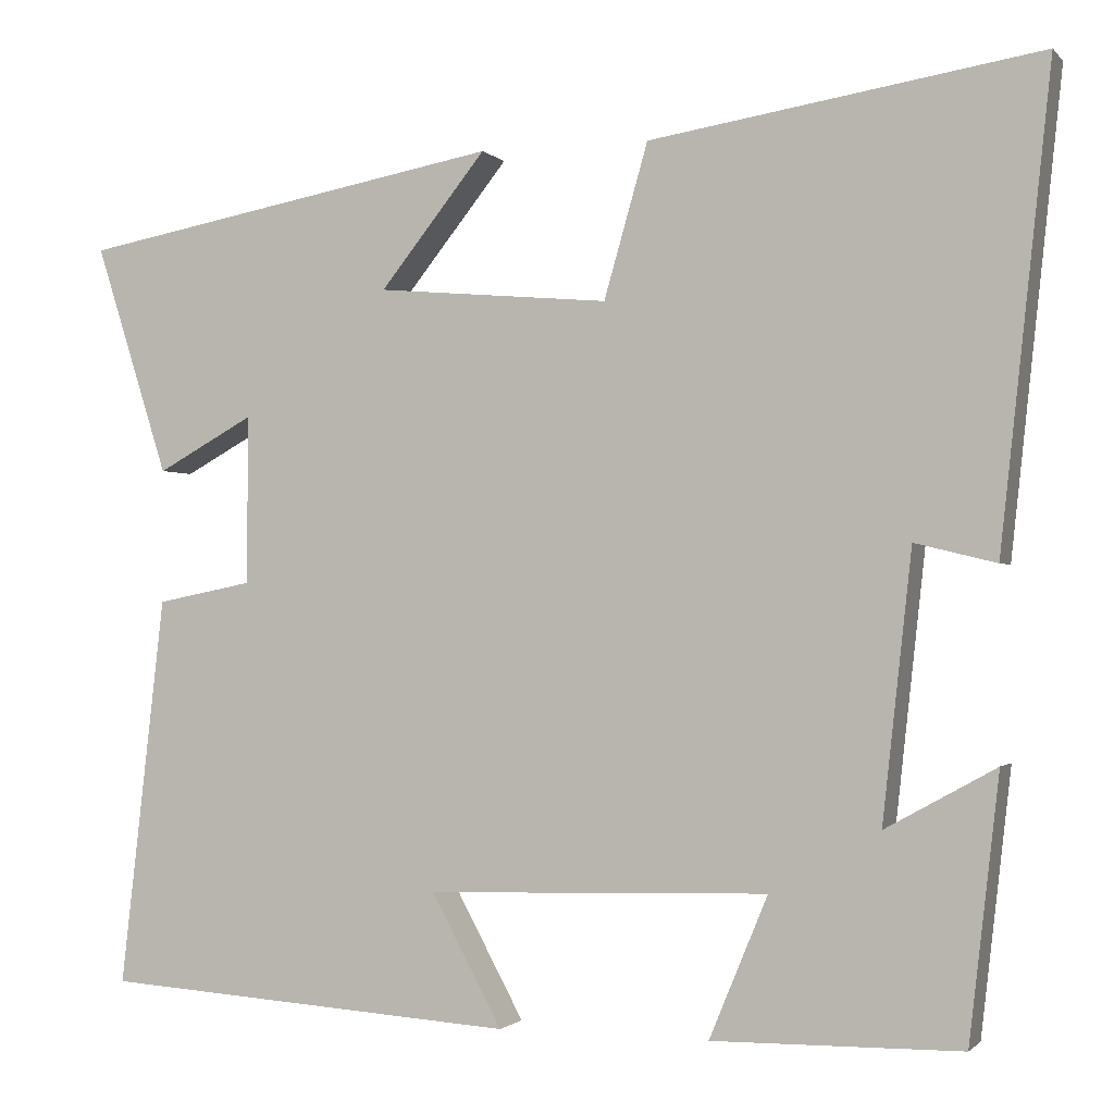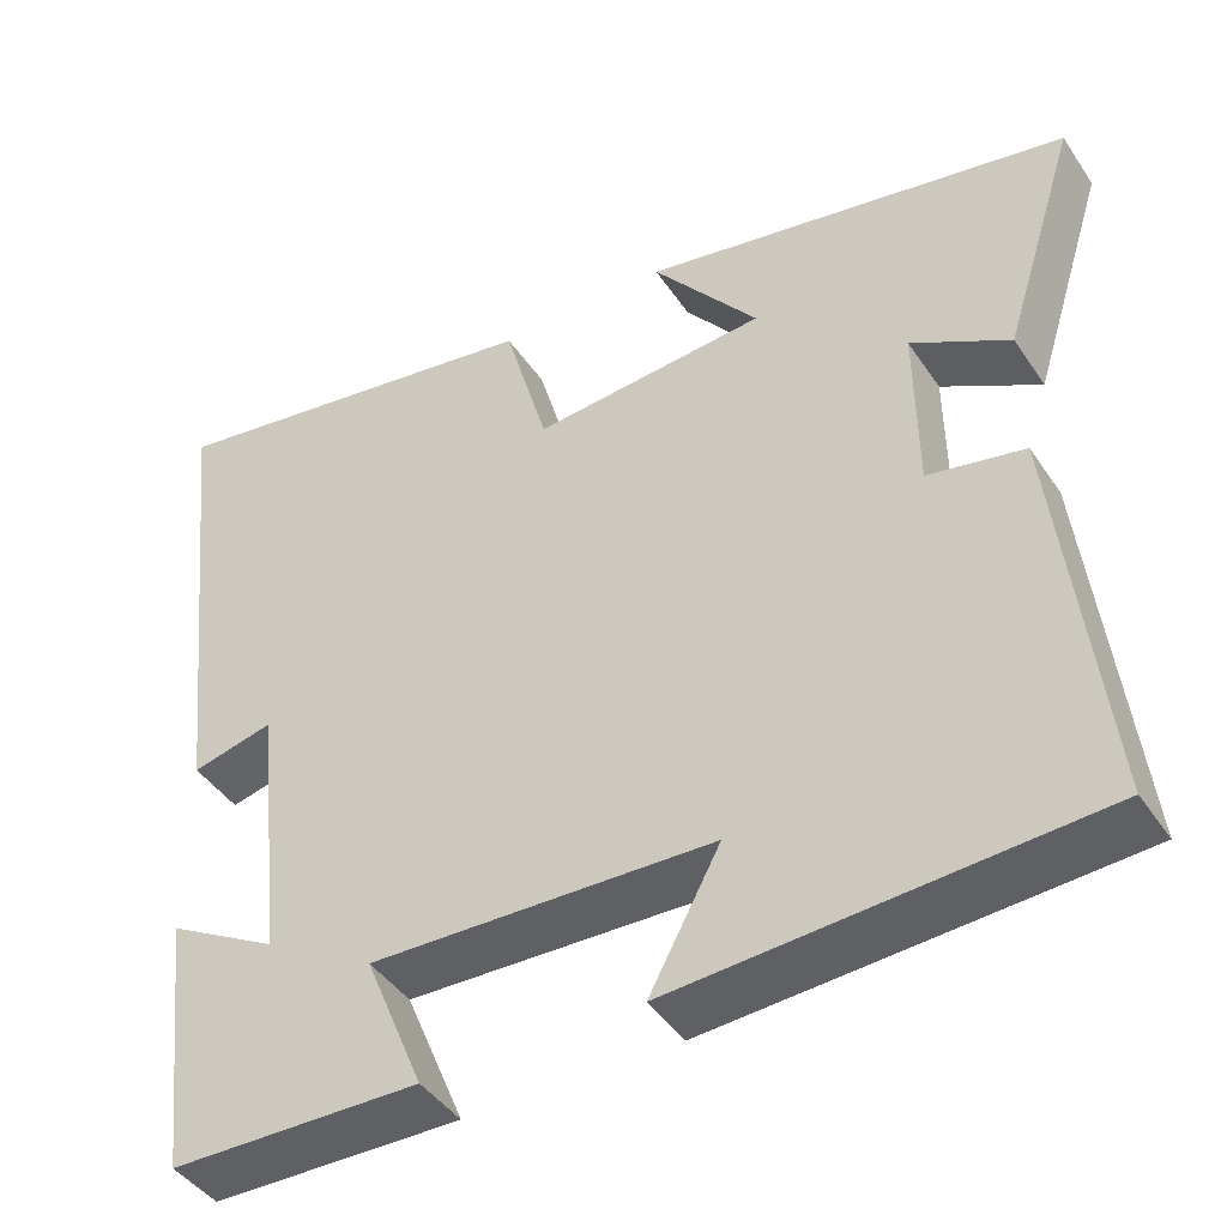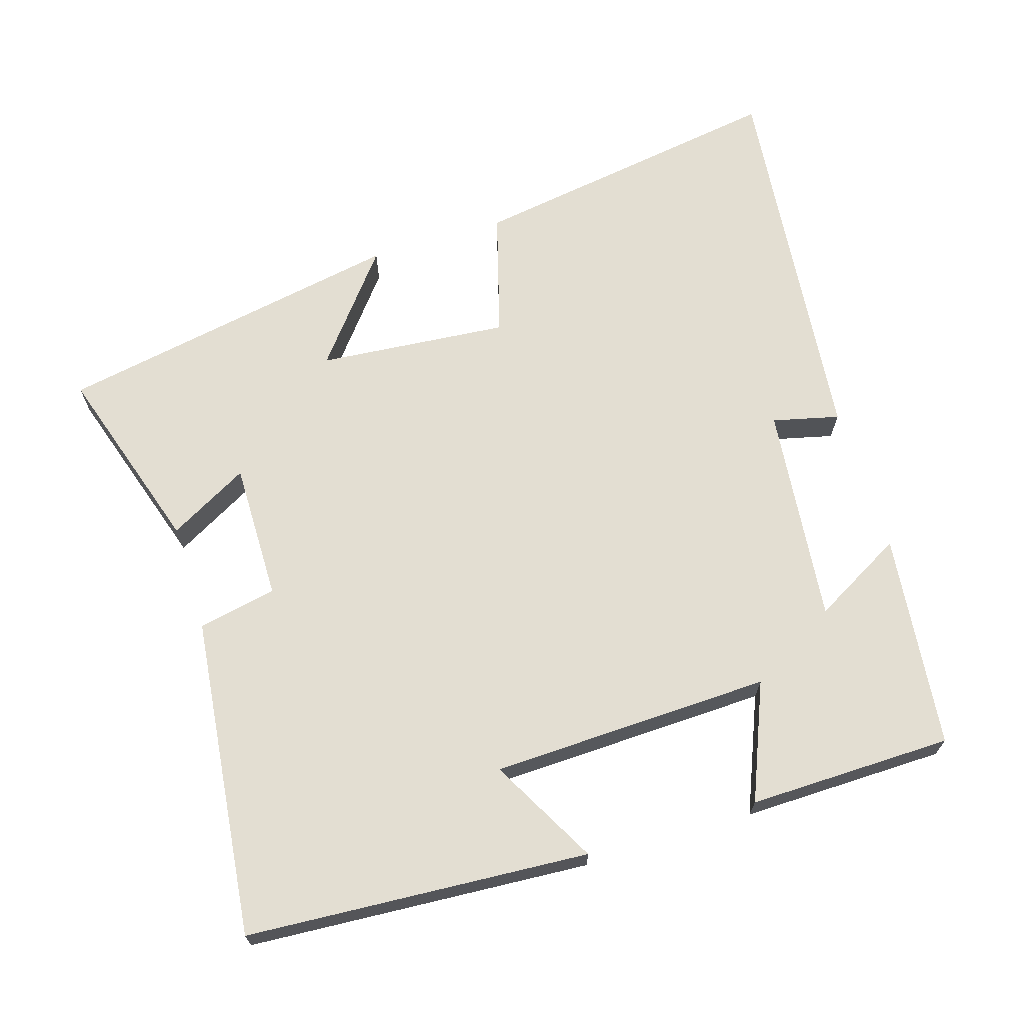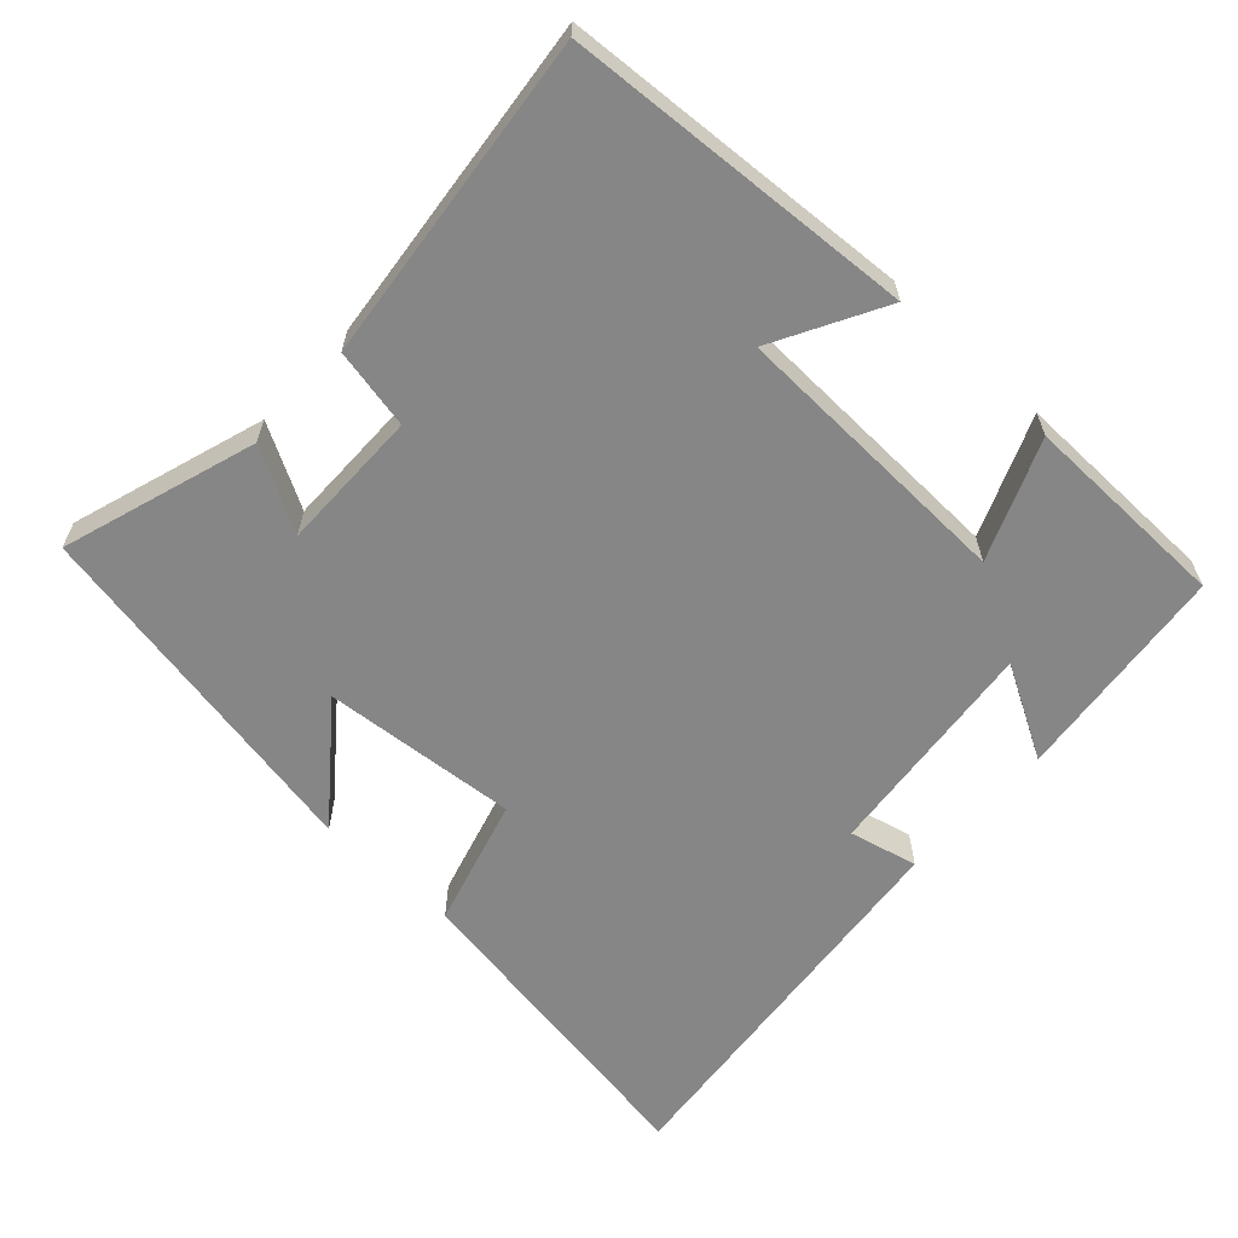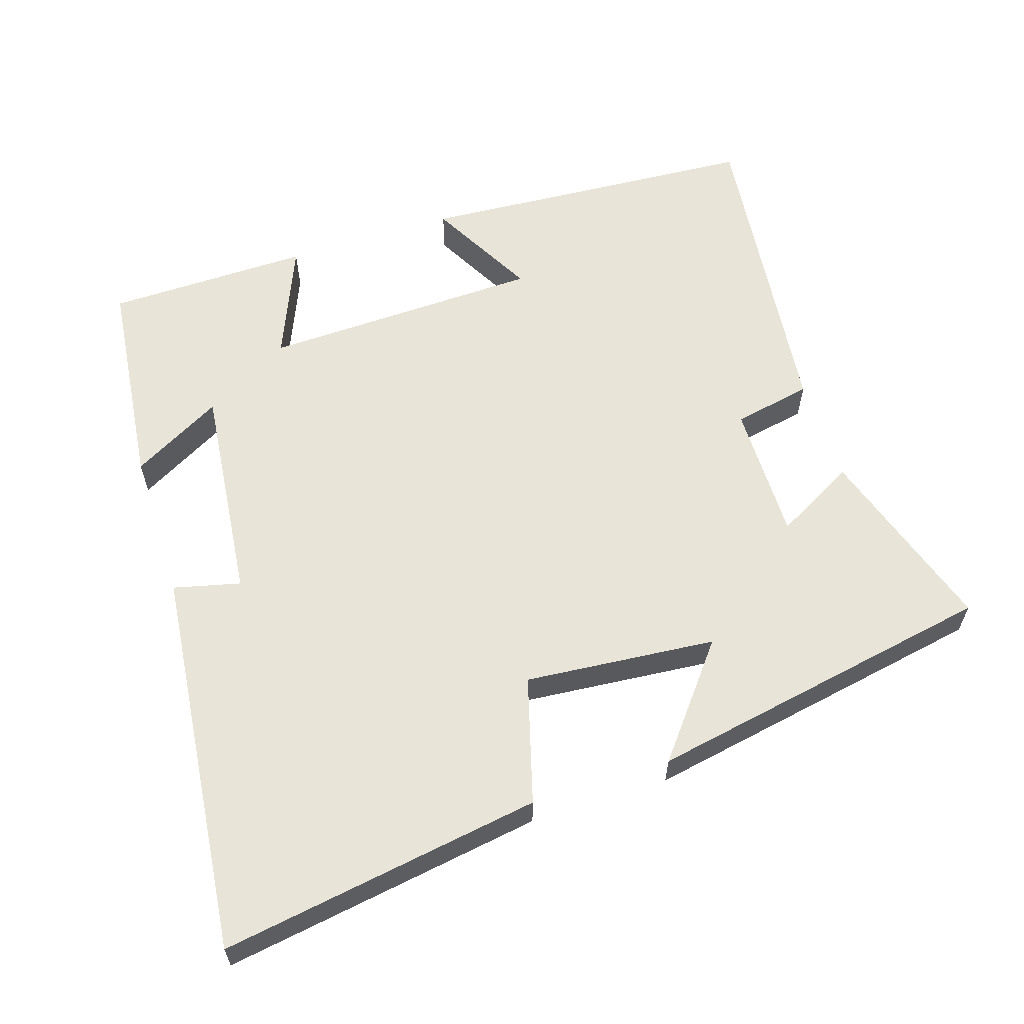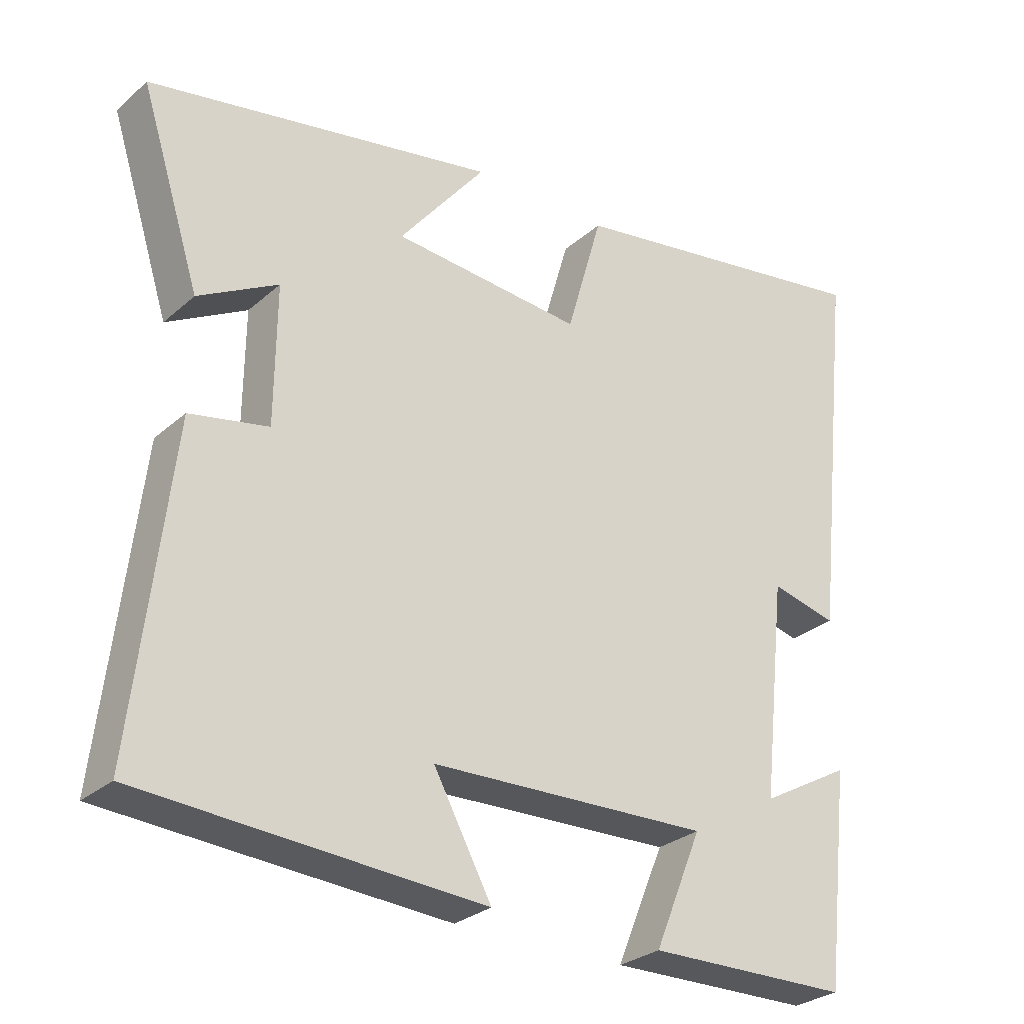
<metadata>
{"format":"obj","ext":"obj","renderer":"f3d","projection":"perspective","resolution":1024,"background":"white","views":[{"elev":-1.3,"azim":-160.3,"up":"+Z"},{"elev":-43.4,"azim":31.4,"up":"+Z"},{"elev":67.6,"azim":162.7,"up":"+Y"},{"elev":-62.2,"azim":137.1,"up":"+Y"},{"elev":60.2,"azim":-17.9,"up":"+Y"},{"elev":-28.4,"azim":142.3,"up":"+Z"}]}
</metadata>
<code>
v 0.585 0.07 0.409
v 0.5 0.07 0.141
v 0.387 0.07 0.203
v 0.389 0.07 0.007
v 0.5 0.07 -0.015
v 0.552 0.07 -0.468
v 0.069 0.07 -0.5
v 0.151 0.07 -0.348
v -0.245 0.07 -0.336
v -0.177 0.07 -0.5
v -0.465 0.07 -0.496
v -0.5 0.07 -0.192
v -0.372 0.07 -0.263
v -0.406 0.07 0.047
v -0.5 0.07 0.024
v -0.559 0.07 0.571
v -0.107 0.07 0.5
v -0.056 0.07 0.322
v 0.214 0.07 0.346
v 0.091 0.07 0.5
v 0.585 0 0.409
v 0.5 0 0.141
v 0.387 0 0.203
v 0.389 0 0.007
v 0.5 0 -0.015
v 0.552 0 -0.468
v 0.069 0 -0.5
v 0.151 0 -0.348
v -0.245 0 -0.336
v -0.177 0 -0.5
v -0.465 0 -0.496
v -0.5 0 -0.192
v -0.372 0 -0.263
v -0.406 0 0.047
v -0.5 0 0.024
v -0.559 0 0.571
v -0.107 0 0.5
v -0.056 0 0.322
v 0.214 0 0.346
v 0.091 0 0.5
f 19 20 1 2
f 15 16 17 18
f 14 15 18 19
f 13 14 19
f 10 11 12 13
f 9 10 13
f 8 9 13 19
f 5 6 7 8
f 4 5 8
f 3 4 8 19
f 2 3 19
f 22 21 40 39
f 38 37 36 35
f 39 38 35 34
f 39 34 33
f 33 32 31 30
f 33 30 29
f 39 33 29 28
f 28 27 26 25
f 28 25 24
f 39 28 24 23
f 39 23 22
f 1 21 22 2
f 2 22 23 3
f 3 23 24 4
f 4 24 25 5
f 5 25 26 6
f 6 26 27 7
f 7 27 28 8
f 8 28 29 9
f 9 29 30 10
f 10 30 31 11
f 11 31 32 12
f 12 32 33 13
f 13 33 34 14
f 14 34 35 15
f 15 35 36 16
f 16 36 37 17
f 17 37 38 18
f 18 38 39 19
f 19 39 40 20
f 20 40 21 1

</code>
